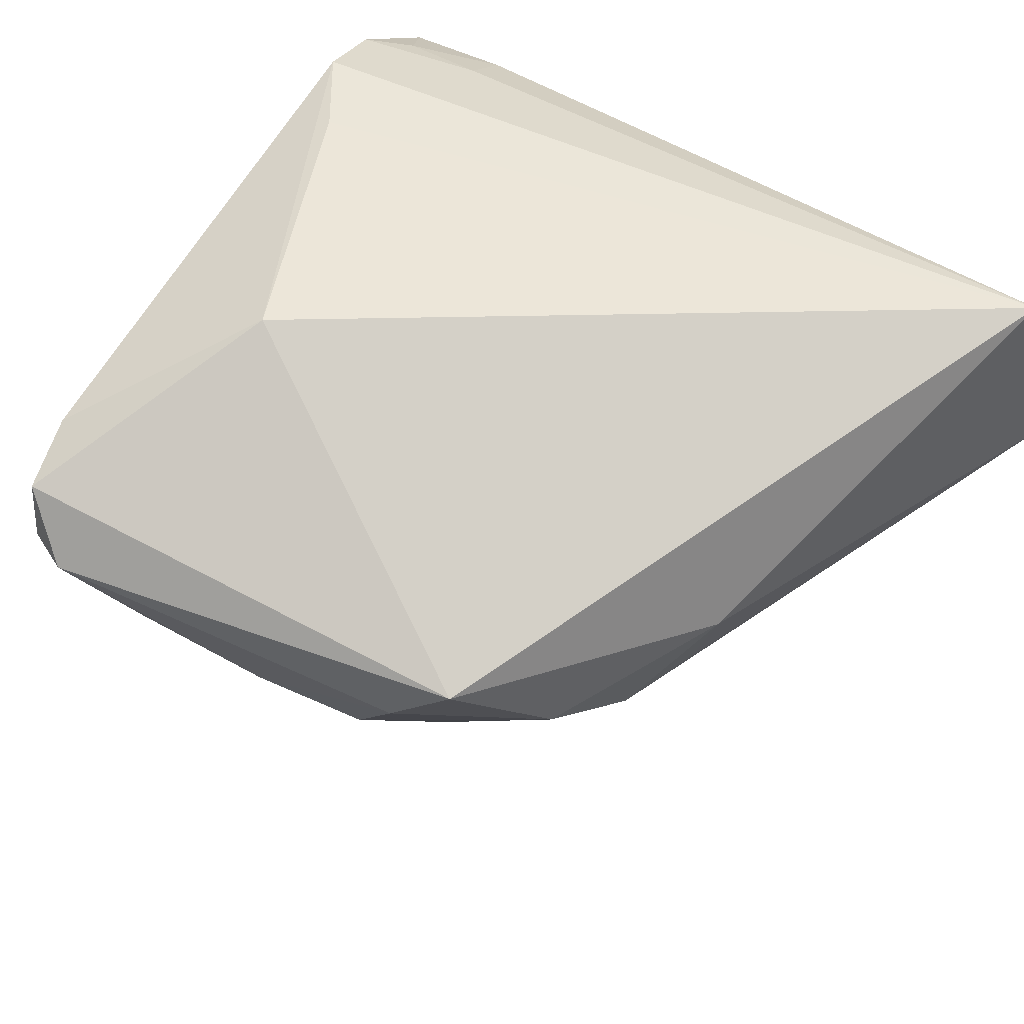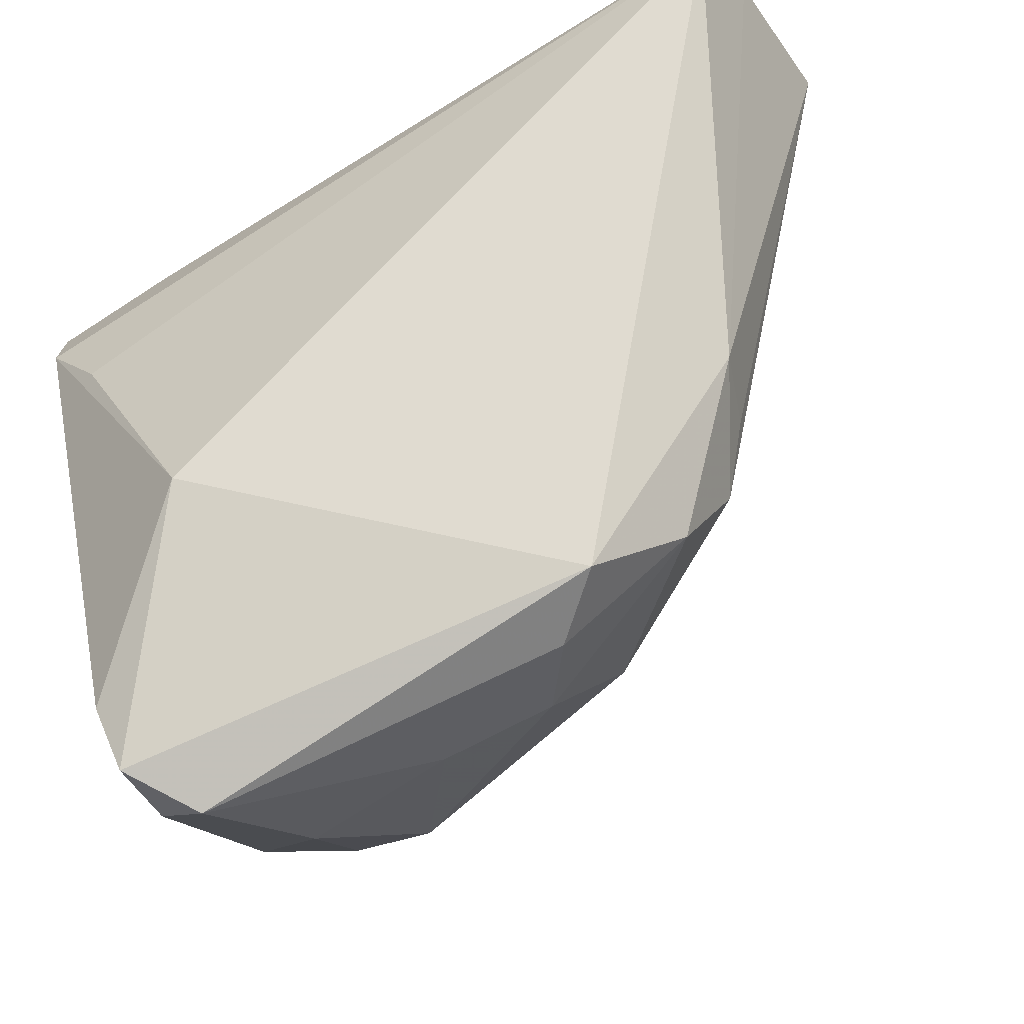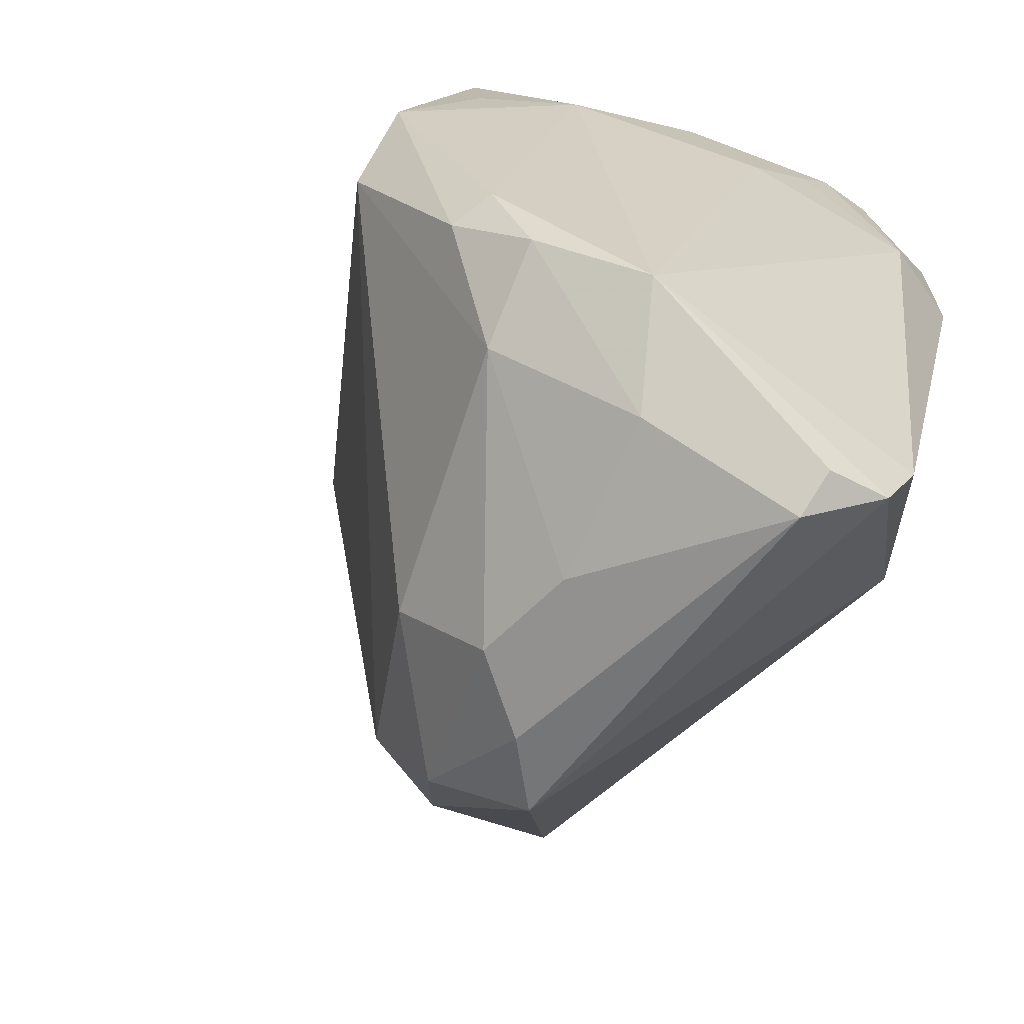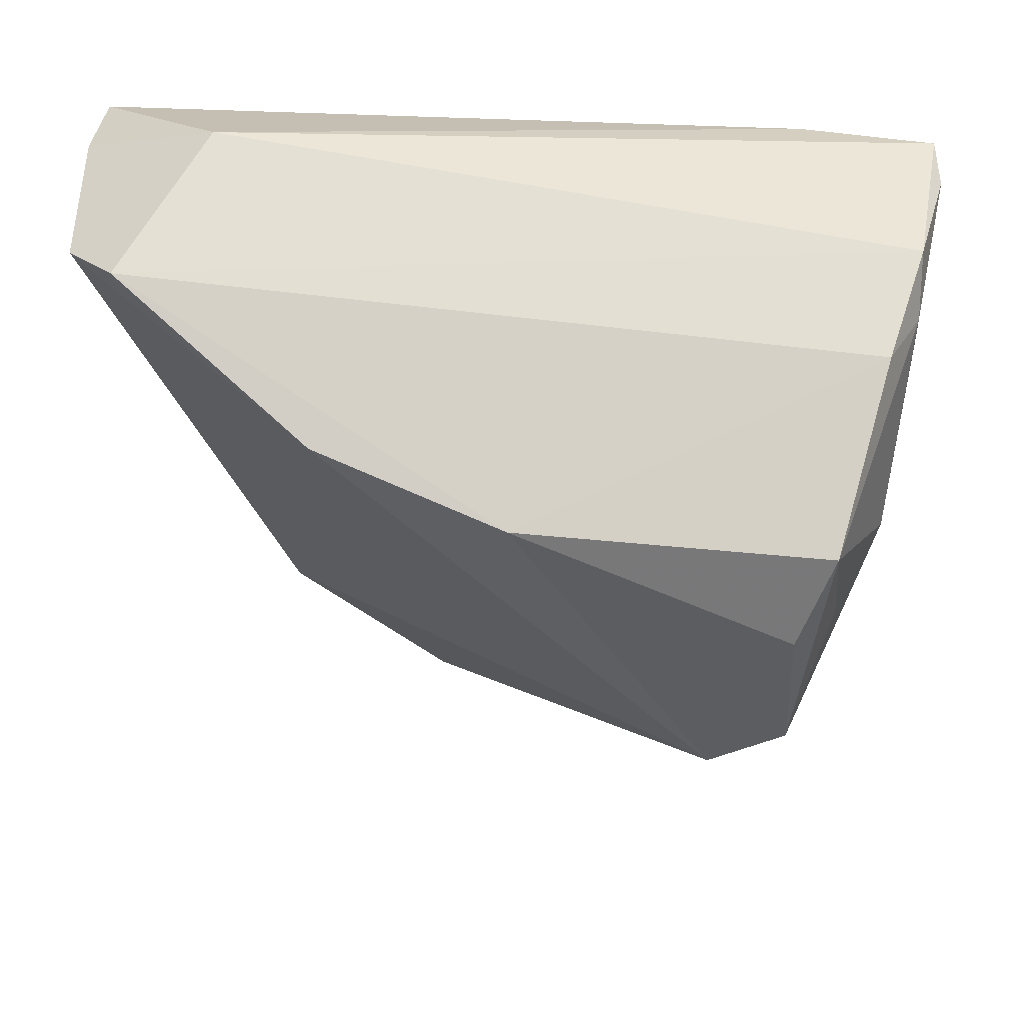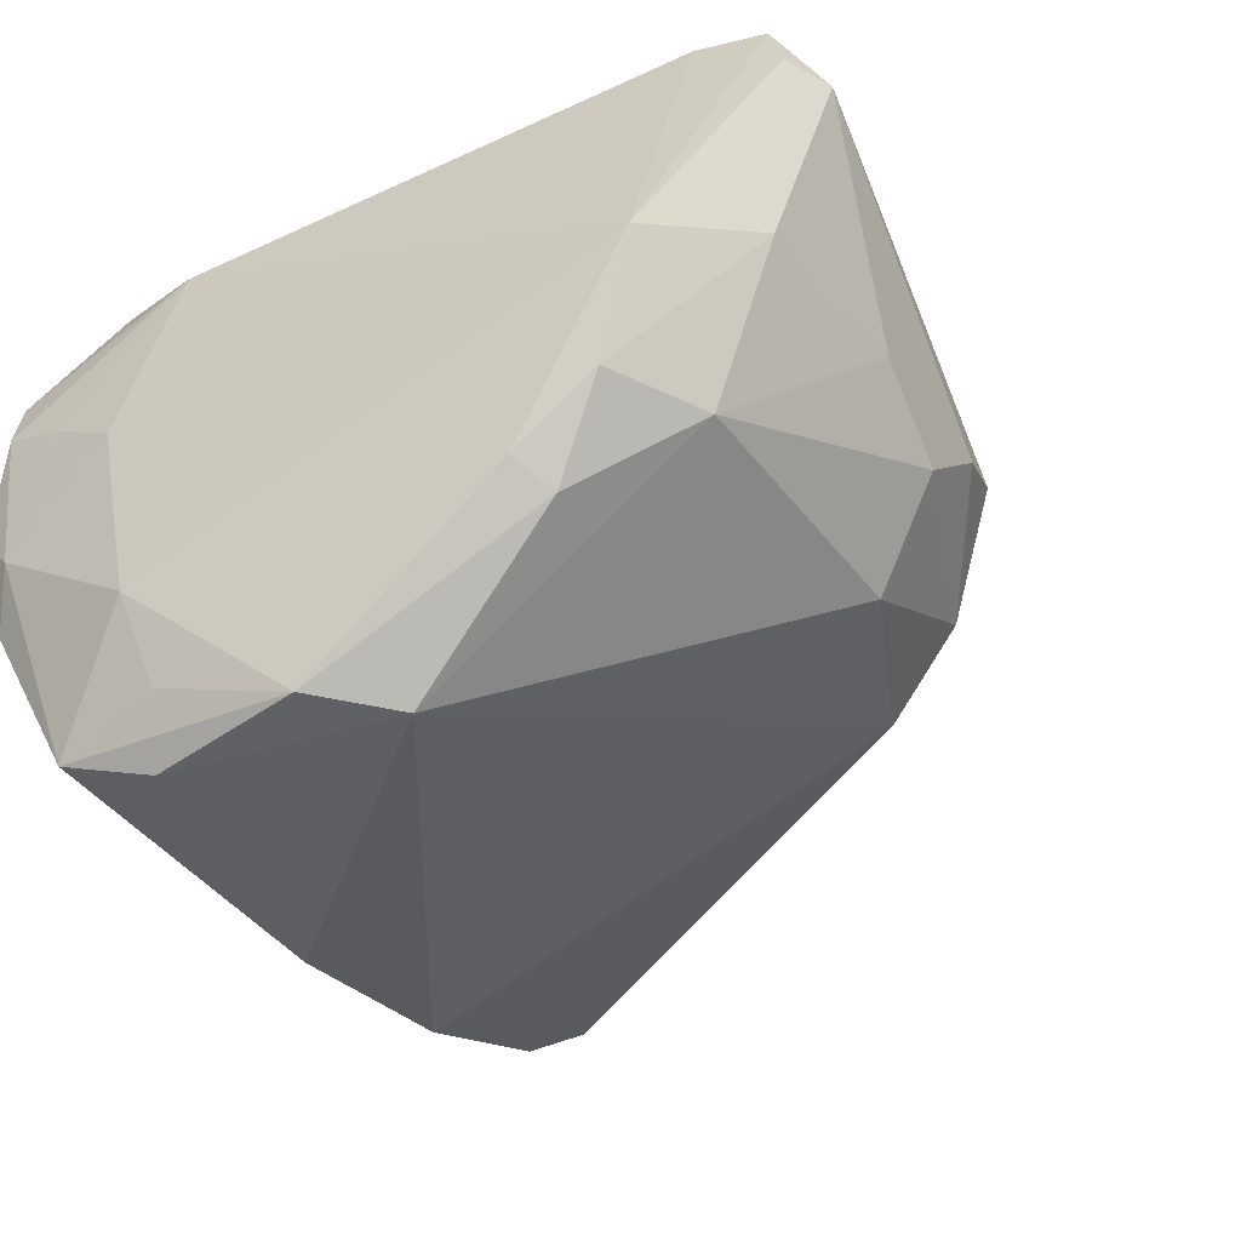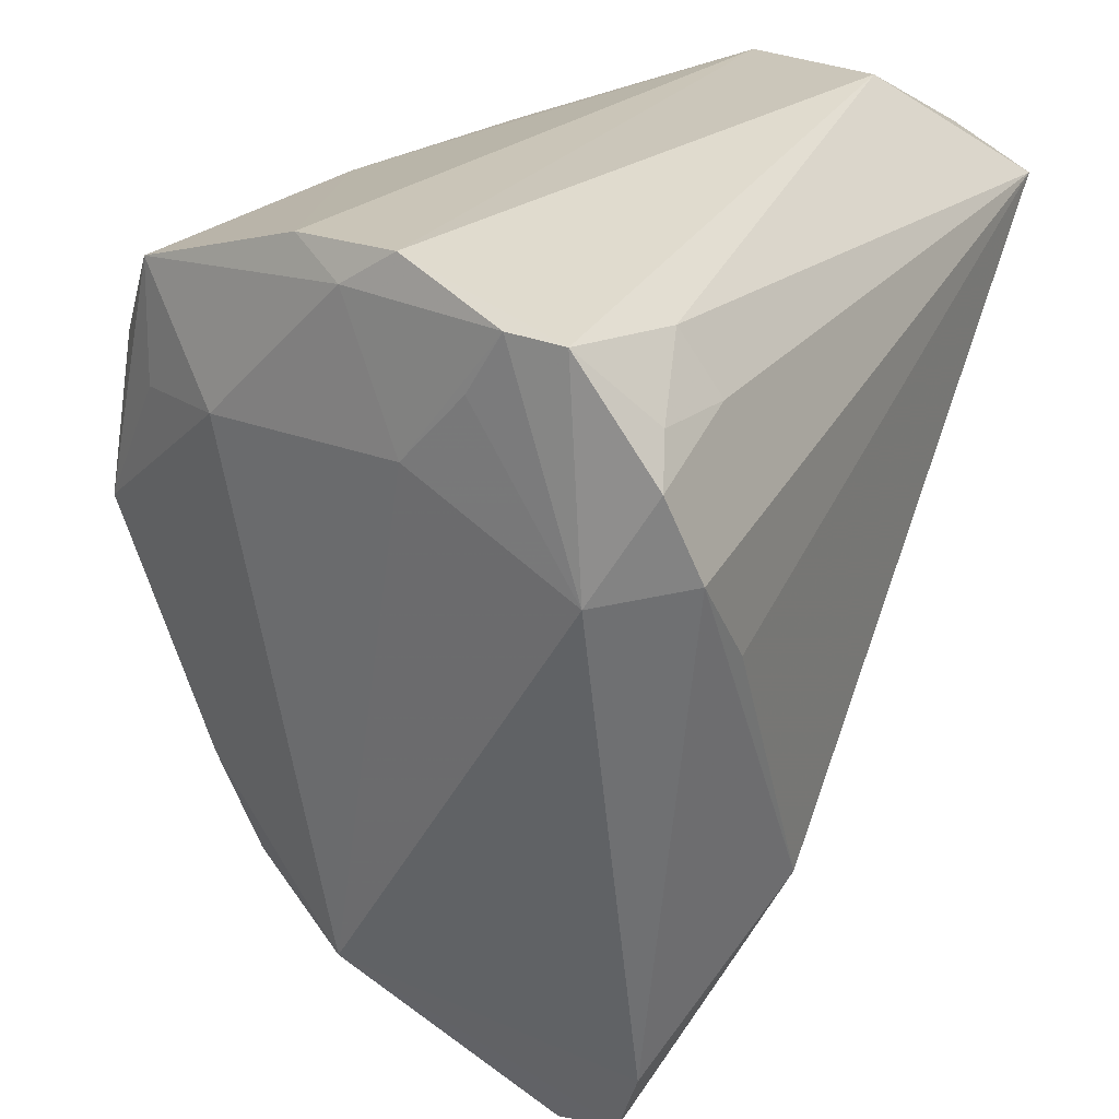
<metadata>
{"format":"obj","ext":"obj","renderer":"f3d","projection":"perspective","resolution":1024,"background":"white","views":[{"elev":49.4,"azim":37.0,"up":"+Z"},{"elev":-51.3,"azim":31.3,"up":"+Y"},{"elev":-71.8,"azim":-122.8,"up":"+Y"},{"elev":-28.5,"azim":-179.5,"up":"+Z"},{"elev":-56.1,"azim":-51.9,"up":"+Z"},{"elev":23.9,"azim":-64.6,"up":"+Y"}]}
</metadata>
<code>
v -0.04005 0.03636 0.01463
v -0.0277 -0.03833 0.01305
v -0.02318 -0.0122 -0.02139
v 0.02857 -0.005596 0.009008
v 0.03933 0.02929 0.02969
v -0.0352 0.02906 0.02504
v 0.01763 0.03487 -0.01251
v -0.03989 0.03587 0.01964
v -0.01777 -0.02302 -0.01396
v -0.034 0.02341 -0.01413
v -0.01745 -0.0155 0.02969
v 0.04013 0.03309 0.02198
v -0.02557 0.01066 -0.02963
v -0.0402 0.01604 0.02088
v -0.03868 0.02547 0.02649
v -0.006202 -0.03235 0.001255
v 0.008986 -0.03077 0.006193
v 0.02292 -0.01213 -0.0007242
v -0.02815 -0.03739 0.01877
v 0.0148 -0.02905 0.01134
v 0.03564 0.039 0.003336
v 0.0001339 0.03347 -0.0202
v -0.03671 0.03671 -0.0005491
v -0.02337 -0.04004 0.01286
v -0.0369 0.01809 0.02909
v -0.02981 -0.03104 0.0213
v -0.02934 0.02276 -0.02275
v -0.02729 -0.01085 -0.01976
v 0.007691 -0.02099 -0.007185
v -0.02847 0.03349 -0.02308
v -0.01865 0.004937 -0.02969
v 0.02719 0.04004 0.01823
v -0.02175 -0.03227 -0.001182
v -0.02723 -0.01934 -0.01554
v -0.02779 0.03423 0.02269
v -0.03957 0.03092 0.01128
v -0.02665 0.02854 0.02615
v -0.03857 0.02428 0.005181
v 0.02044 -0.02097 0.003933
v 0.003891 -0.02955 -0.0004615
v 0.0402 0.03596 0.007701
v -0.03058 0.009975 0.02969
v -0.03353 0.03915 -0.006028
v -0.0313 -0.02533 -0.005926
v -0.03707 0.04004 0.00458
v 0.02598 -0.005669 0.001986
v -0.02513 0.0255 -0.0273
f 5 42 11
f 11 20 5
f 19 20 11
f 8 32 45
f 24 20 19
f 39 20 17
f 20 24 17
f 21 45 32
f 26 44 19
f 26 14 44
f 19 11 26
f 35 37 5
f 5 32 35
f 35 32 8
f 34 44 28
f 10 28 44
f 13 28 10
f 22 31 47
f 31 13 47
f 47 30 22
f 47 13 30
f 19 44 2
f 2 24 19
f 33 44 34
f 33 2 44
f 24 2 33
f 29 18 39
f 31 18 29
f 22 21 7
f 7 31 22
f 7 18 31
f 45 21 43
f 22 30 43
f 43 21 22
f 41 21 32
f 18 7 41
f 41 7 21
f 14 26 25
f 25 11 42
f 25 26 11
f 25 42 5
f 5 37 25
f 6 35 8
f 37 35 6
f 30 13 27
f 27 10 30
f 13 10 27
f 44 14 38
f 38 10 44
f 39 17 40
f 40 29 39
f 34 28 3
f 3 13 31
f 3 28 13
f 5 20 4
f 39 18 4
f 4 20 39
f 12 32 5
f 12 41 32
f 5 4 12
f 12 4 41
f 15 25 37
f 37 6 15
f 14 25 15
f 15 6 8
f 8 14 15
f 36 38 14
f 16 17 24
f 16 40 17
f 24 33 16
f 29 40 9
f 31 29 9
f 9 3 31
f 34 3 9
f 9 33 34
f 9 16 33
f 40 16 9
f 18 41 46
f 46 4 18
f 41 4 46
f 10 38 23
f 45 43 23
f 30 10 23
f 23 43 30
f 38 36 1
f 1 23 38
f 45 23 1
f 8 45 1
f 1 14 8
f 1 36 14

</code>
